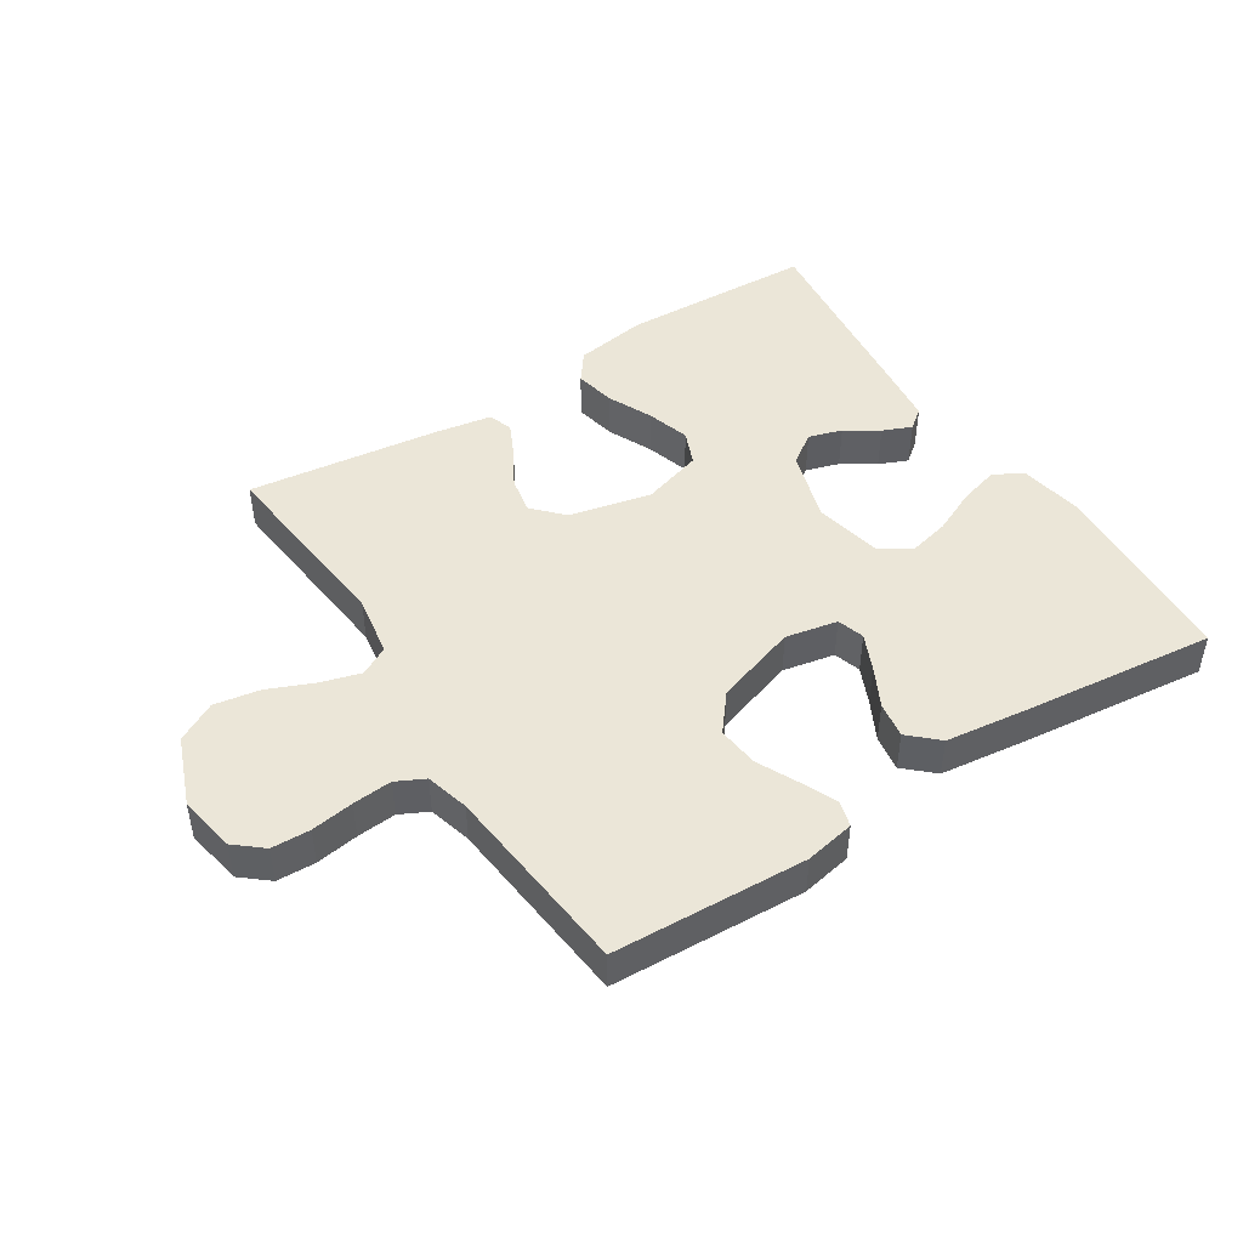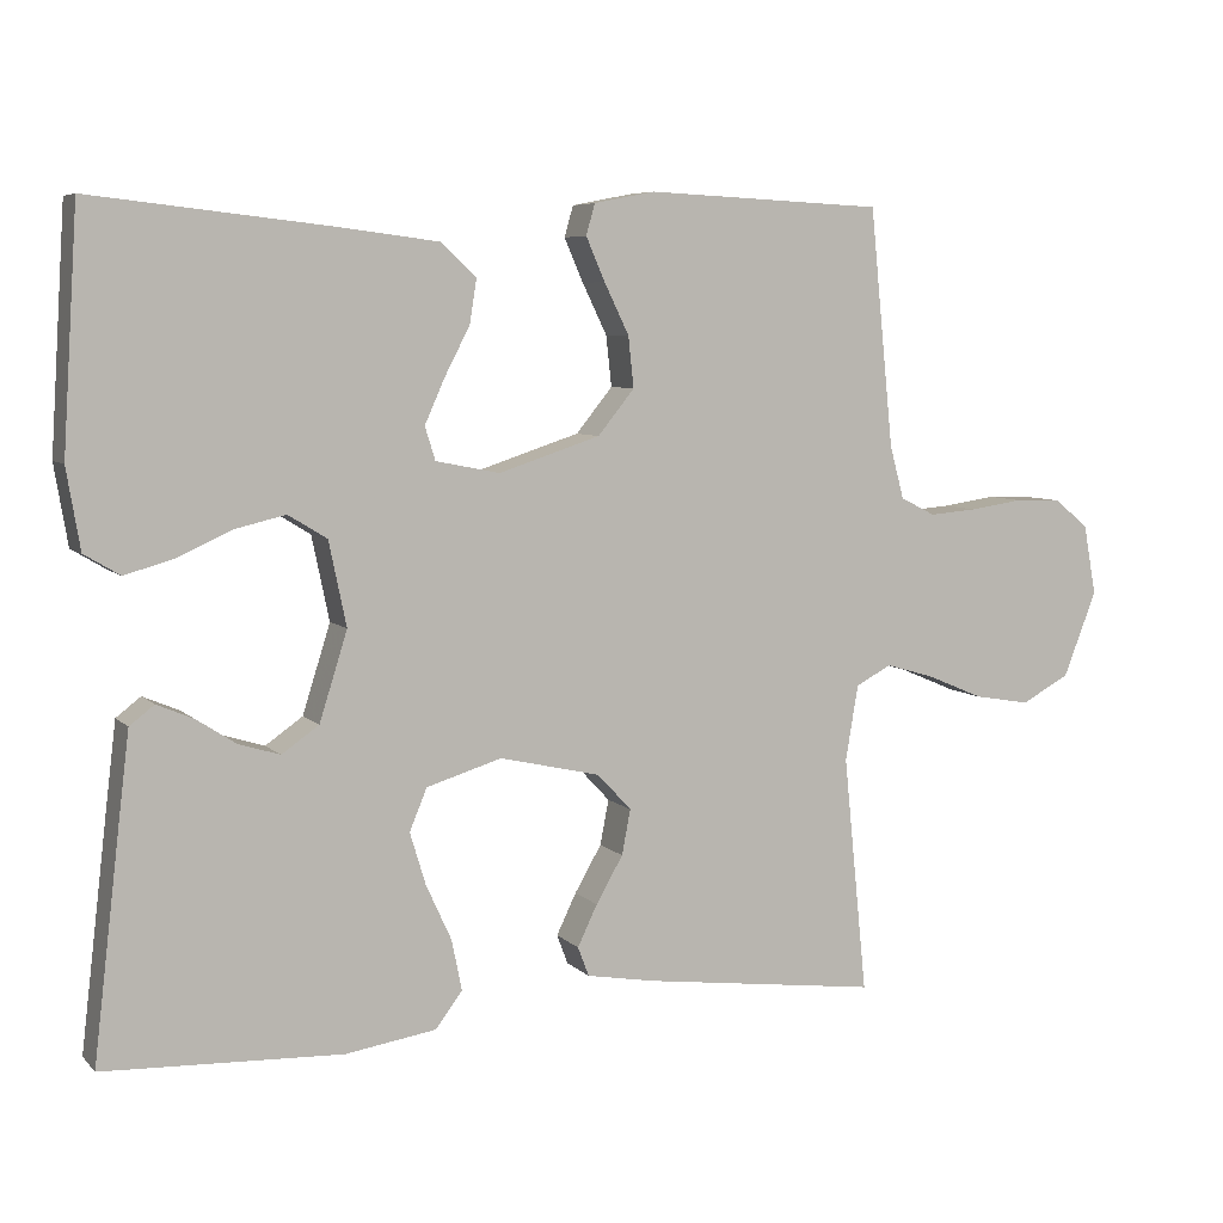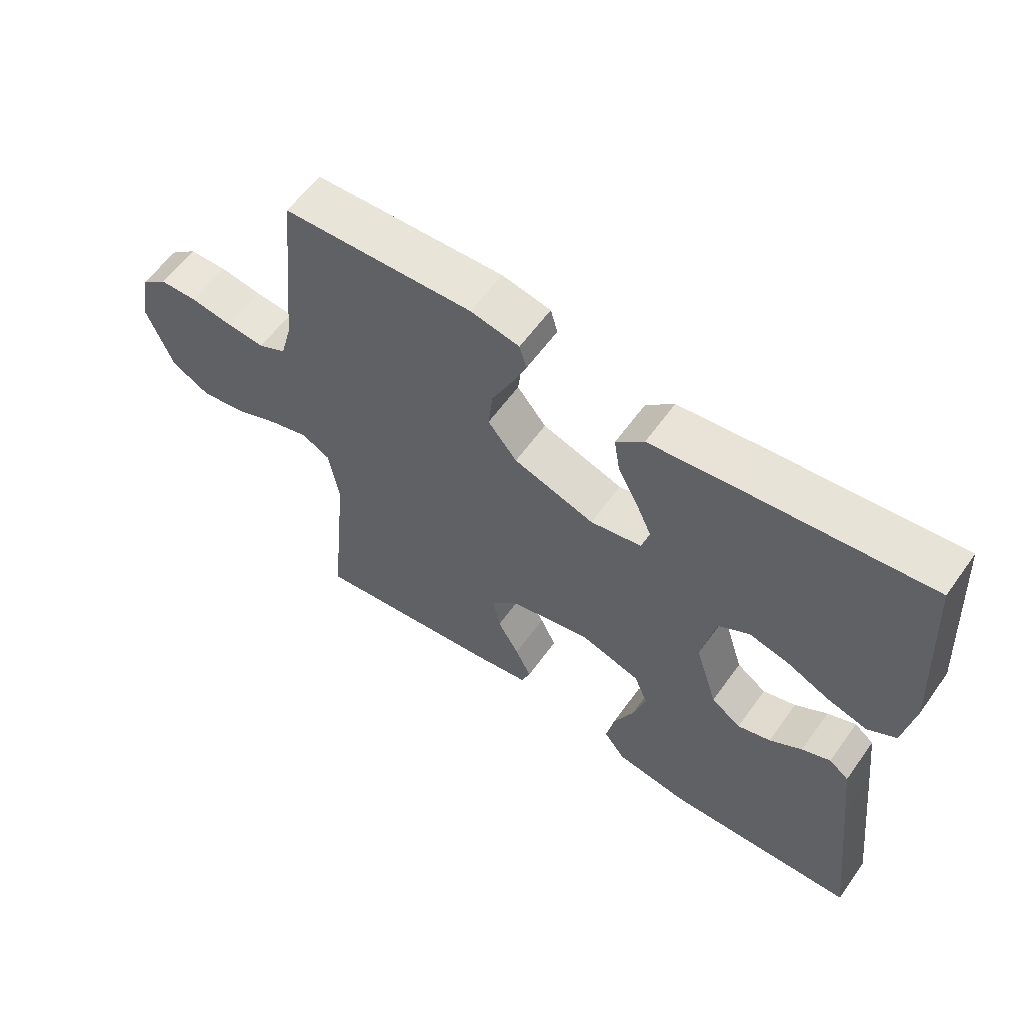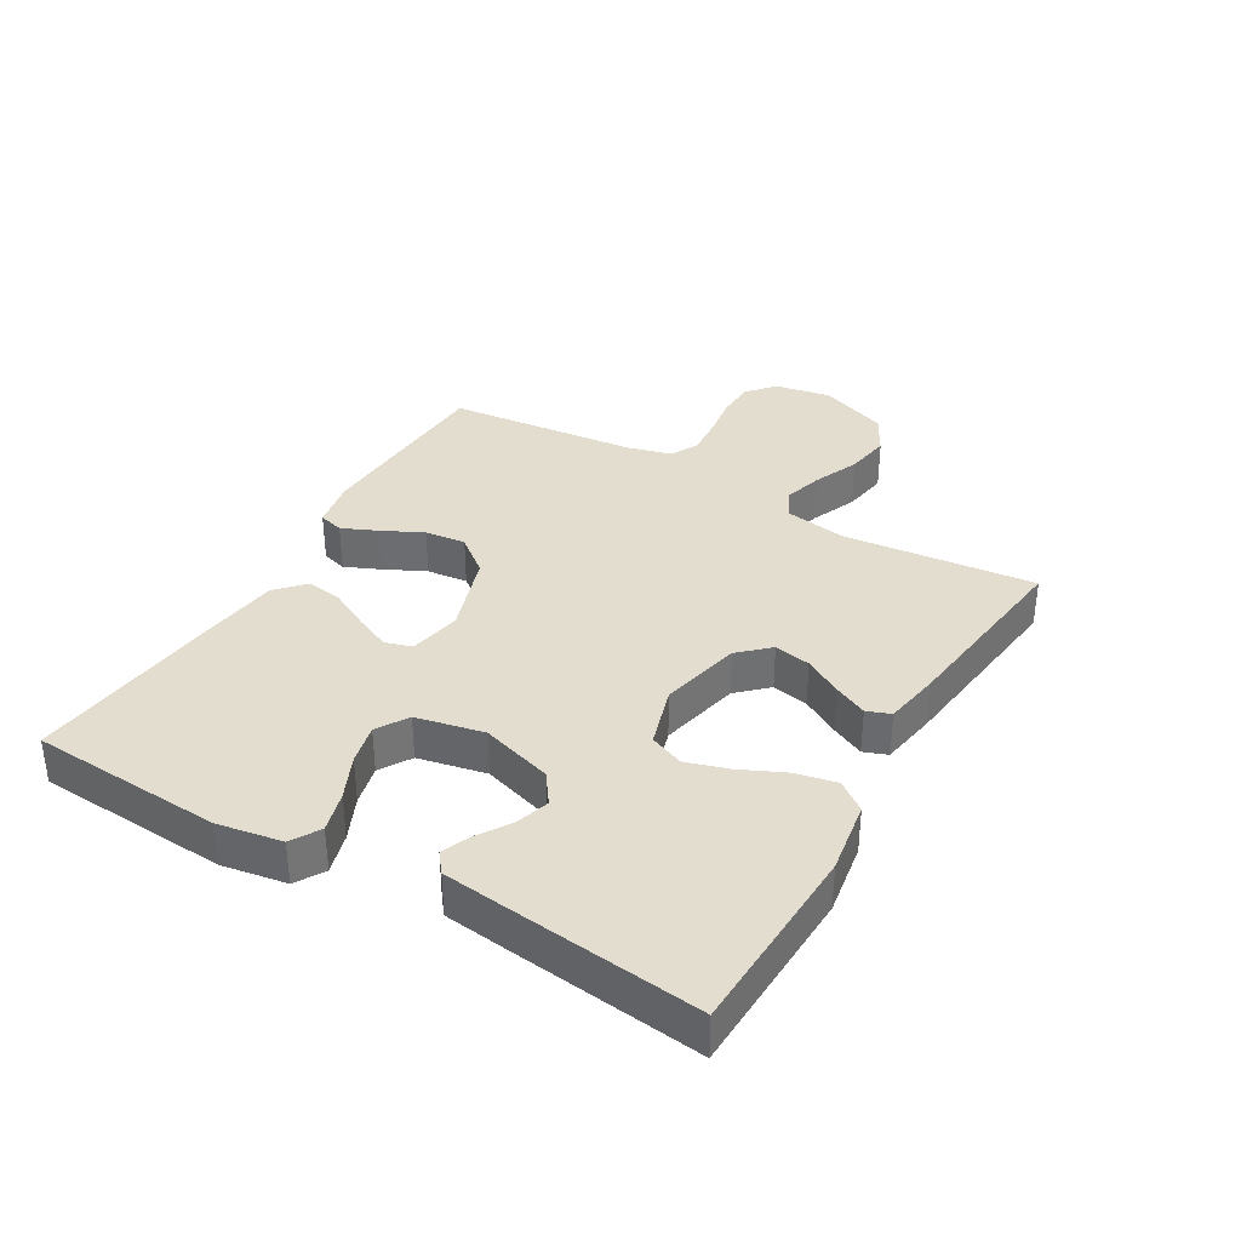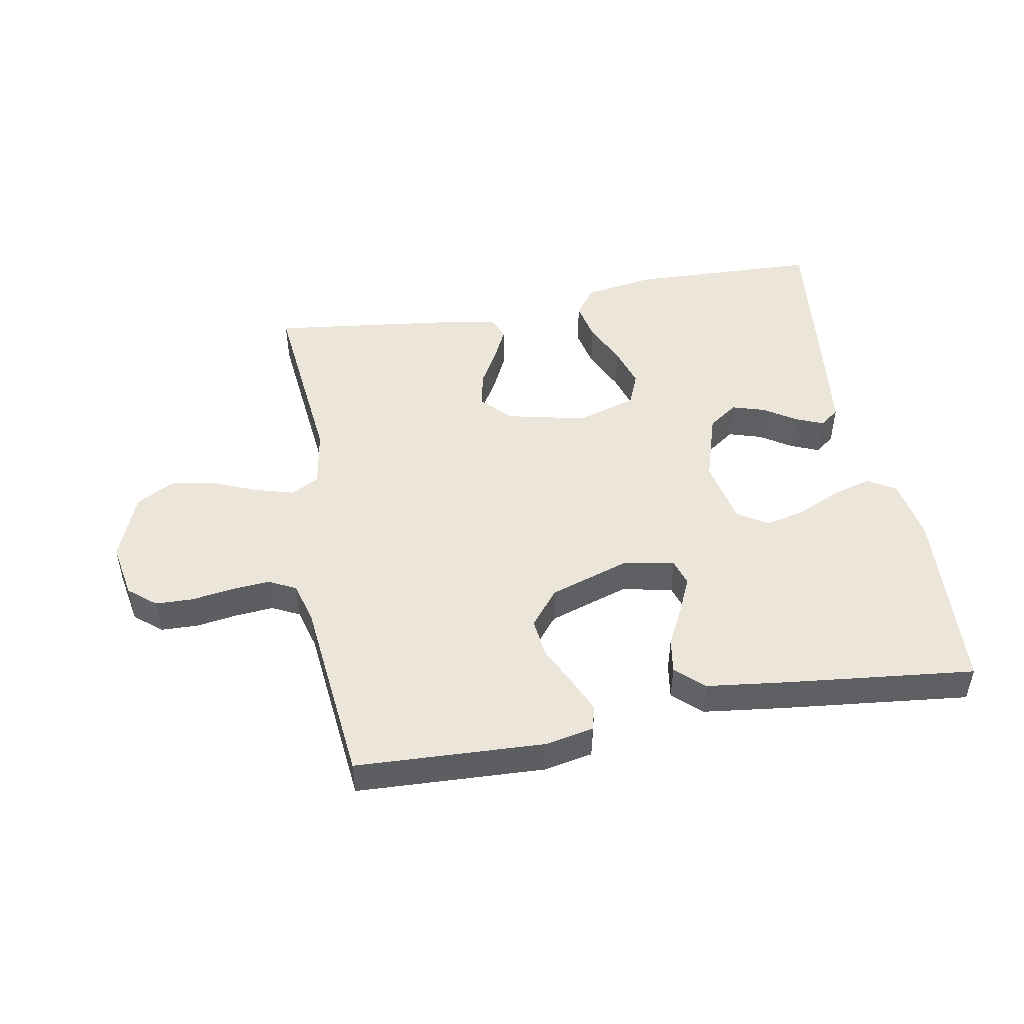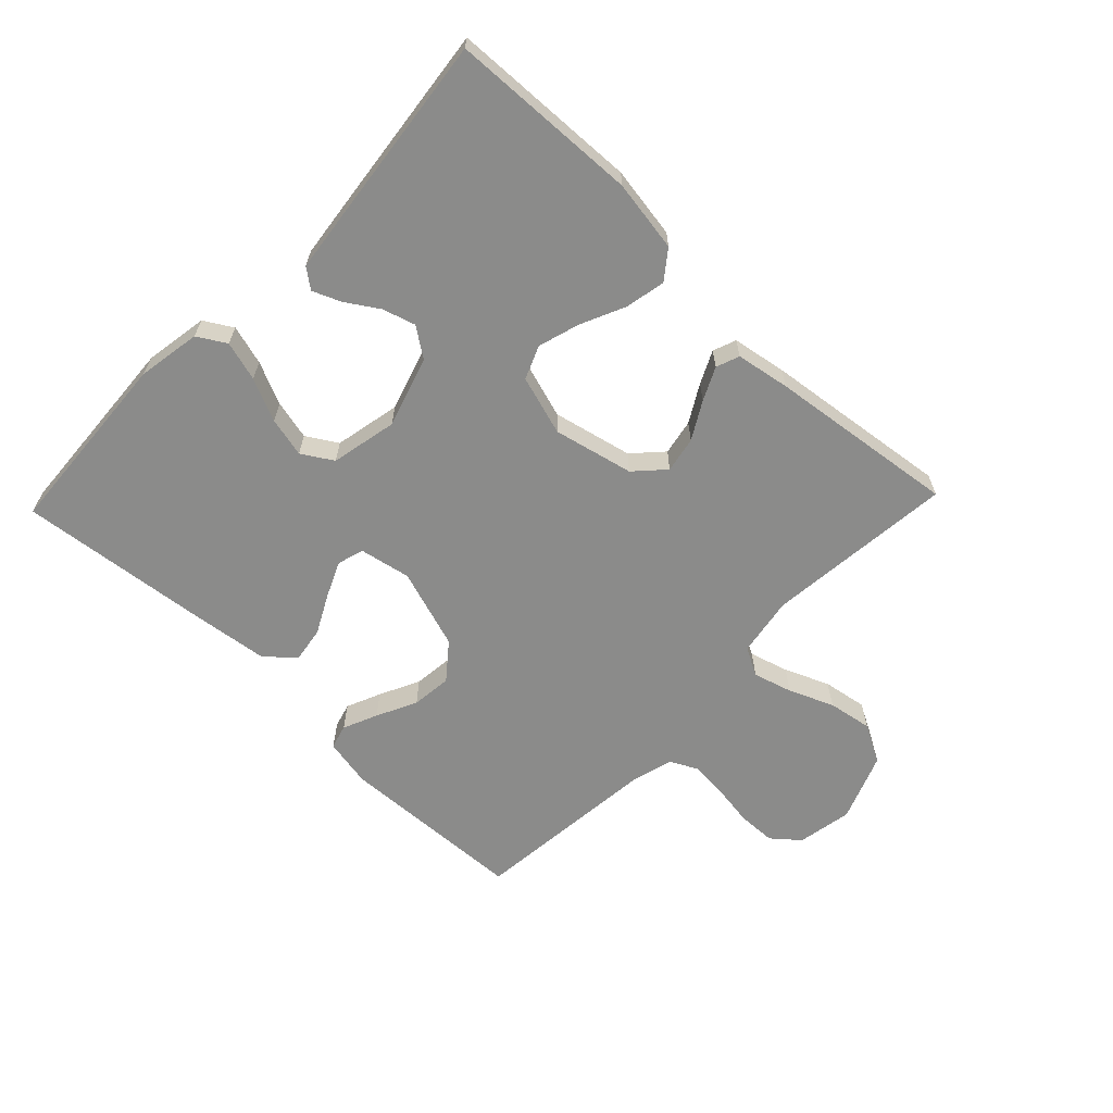
<metadata>
{"format":"obj","ext":"obj","renderer":"f3d","projection":"perspective","resolution":1024,"background":"white","views":[{"elev":46.6,"azim":-32.6,"up":"+Y"},{"elev":6.4,"azim":157.2,"up":"+Z"},{"elev":59.4,"azim":35.4,"up":"+Z"},{"elev":35.5,"azim":120.1,"up":"+Y"},{"elev":48.4,"azim":-10.4,"up":"+Y"},{"elev":-63.7,"azim":136.2,"up":"+Y"}]}
</metadata>
<code>
v 0.5 0.07 0.5
v 0.519 0.07 0.2
v 0.502 0.07 0.099
v 0.457 0.07 0.072
v 0.394 0.07 0.09
v 0.326 0.07 0.121
v 0.263 0.07 0.136
v 0.214 0.07 0.106
v 0.192 0.07 0
v 0.227 0.07 -0.112
v 0.274 0.07 -0.145
v 0.326 0.07 -0.129
v 0.377 0.07 -0.096
v 0.422 0.07 -0.077
v 0.453 0.07 -0.101
v 0.465 0.07 -0.2
v 0.5 0.07 -0.5
v 0.2 0.07 -0.512
v 0.086 0.07 -0.494
v 0.052 0.07 -0.449
v 0.065 0.07 -0.385
v 0.097 0.07 -0.315
v 0.117 0.07 -0.249
v 0.095 0.07 -0.196
v 0 0.07 -0.167
v -0.127 0.07 -0.196
v -0.17 0.07 -0.242
v -0.159 0.07 -0.299
v -0.125 0.07 -0.358
v -0.1 0.07 -0.41
v -0.114 0.07 -0.447
v -0.2 0.07 -0.462
v -0.5 0.07 -0.5
v -0.47 0.07 -0.2
v -0.486 0.07 -0.105
v -0.531 0.07 -0.081
v -0.593 0.07 -0.099
v -0.664 0.07 -0.129
v -0.735 0.07 -0.141
v -0.796 0.07 -0.108
v -0.838 0.07 0
v -0.822 0.07 0.088
v -0.779 0.07 0.124
v -0.719 0.07 0.126
v -0.653 0.07 0.116
v -0.592 0.07 0.111
v -0.548 0.07 0.133
v -0.53 0.07 0.2
v -0.5 0.07 0.5
v -0.2 0.07 0.514
v -0.123 0.07 0.499
v -0.112 0.07 0.46
v -0.136 0.07 0.405
v -0.167 0.07 0.341
v -0.174 0.07 0.277
v -0.128 0.07 0.22
v 0 0.07 0.178
v 0.081 0.07 0.194
v 0.094 0.07 0.236
v 0.069 0.07 0.292
v 0.037 0.07 0.354
v 0.028 0.07 0.41
v 0.072 0.07 0.451
v 0.2 0.07 0.467
v 0.5 0 0.5
v 0.519 0 0.2
v 0.502 0 0.099
v 0.457 0 0.072
v 0.394 0 0.09
v 0.326 0 0.121
v 0.263 0 0.136
v 0.214 0 0.106
v 0.192 0 0
v 0.227 0 -0.112
v 0.274 0 -0.145
v 0.326 0 -0.129
v 0.377 0 -0.096
v 0.422 0 -0.077
v 0.453 0 -0.101
v 0.465 0 -0.2
v 0.5 0 -0.5
v 0.2 0 -0.512
v 0.086 0 -0.494
v 0.052 0 -0.449
v 0.065 0 -0.385
v 0.097 0 -0.315
v 0.117 0 -0.249
v 0.095 0 -0.196
v 0 0 -0.167
v -0.127 0 -0.196
v -0.17 0 -0.242
v -0.159 0 -0.299
v -0.125 0 -0.358
v -0.1 0 -0.41
v -0.114 0 -0.447
v -0.2 0 -0.462
v -0.5 0 -0.5
v -0.47 0 -0.2
v -0.486 0 -0.105
v -0.531 0 -0.081
v -0.593 0 -0.099
v -0.664 0 -0.129
v -0.735 0 -0.141
v -0.796 0 -0.108
v -0.838 0 0
v -0.822 0 0.088
v -0.779 0 0.124
v -0.719 0 0.126
v -0.653 0 0.116
v -0.592 0 0.111
v -0.548 0 0.133
v -0.53 0 0.2
v -0.5 0 0.5
v -0.2 0 0.514
v -0.123 0 0.499
v -0.112 0 0.46
v -0.136 0 0.405
v -0.167 0 0.341
v -0.174 0 0.277
v -0.128 0 0.22
v 0 0 0.178
v 0.081 0 0.194
v 0.094 0 0.236
v 0.069 0 0.292
v 0.037 0 0.354
v 0.028 0 0.41
v 0.072 0 0.451
v 0.2 0 0.467
f 60 61 62 63
f 59 60 63 64
f 58 59 64 1
f 51 52 53 54
f 49 50 51 54
f 48 49 54 55
f 47 48 55 56
f 42 43 44 45
f 42 45 46
f 41 42 46
f 40 41 46
f 37 38 39 40
f 36 37 40 46
f 35 36 46 47
f 31 32 33 34
f 31 34 35
f 28 29 30 31
f 28 31 35 47
f 19 20 21 22
f 19 22 23
f 18 19 23
f 17 18 23
f 16 17 23 24
f 12 13 14 15
f 11 12 15 16
f 3 4 5 6
f 3 6 7
f 58 1 2 3
f 57 58 3 7
f 47 56 57
f 27 28 47
f 26 27 47 57
f 25 26 57
f 11 16 24 25
f 10 11 25
f 9 10 25 57
f 8 9 57
f 7 8 57
f 127 126 125 124
f 128 127 124 123
f 65 128 123 122
f 118 117 116 115
f 118 115 114 113
f 119 118 113 112
f 120 119 112 111
f 109 108 107 106
f 110 109 106
f 110 106 105
f 110 105 104
f 104 103 102 101
f 110 104 101 100
f 111 110 100 99
f 98 97 96 95
f 99 98 95
f 95 94 93 92
f 111 99 95 92
f 86 85 84 83
f 87 86 83
f 87 83 82
f 87 82 81
f 88 87 81 80
f 79 78 77 76
f 80 79 76 75
f 70 69 68 67
f 71 70 67
f 67 66 65 122
f 71 67 122 121
f 121 120 111
f 111 92 91
f 121 111 91 90
f 121 90 89
f 89 88 80 75
f 89 75 74
f 121 89 74 73
f 121 73 72
f 121 72 71
f 1 65 66 2
f 2 66 67 3
f 3 67 68 4
f 4 68 69 5
f 5 69 70 6
f 6 70 71 7
f 7 71 72 8
f 8 72 73 9
f 9 73 74 10
f 10 74 75 11
f 11 75 76 12
f 12 76 77 13
f 13 77 78 14
f 14 78 79 15
f 15 79 80 16
f 16 80 81 17
f 17 81 82 18
f 18 82 83 19
f 19 83 84 20
f 20 84 85 21
f 21 85 86 22
f 22 86 87 23
f 23 87 88 24
f 24 88 89 25
f 25 89 90 26
f 26 90 91 27
f 27 91 92 28
f 28 92 93 29
f 29 93 94 30
f 30 94 95 31
f 31 95 96 32
f 32 96 97 33
f 33 97 98 34
f 34 98 99 35
f 35 99 100 36
f 36 100 101 37
f 37 101 102 38
f 38 102 103 39
f 39 103 104 40
f 40 104 105 41
f 41 105 106 42
f 42 106 107 43
f 43 107 108 44
f 44 108 109 45
f 45 109 110 46
f 46 110 111 47
f 47 111 112 48
f 48 112 113 49
f 49 113 114 50
f 50 114 115 51
f 51 115 116 52
f 52 116 117 53
f 53 117 118 54
f 54 118 119 55
f 55 119 120 56
f 56 120 121 57
f 57 121 122 58
f 58 122 123 59
f 59 123 124 60
f 60 124 125 61
f 61 125 126 62
f 62 126 127 63
f 63 127 128 64
f 64 128 65 1

</code>
